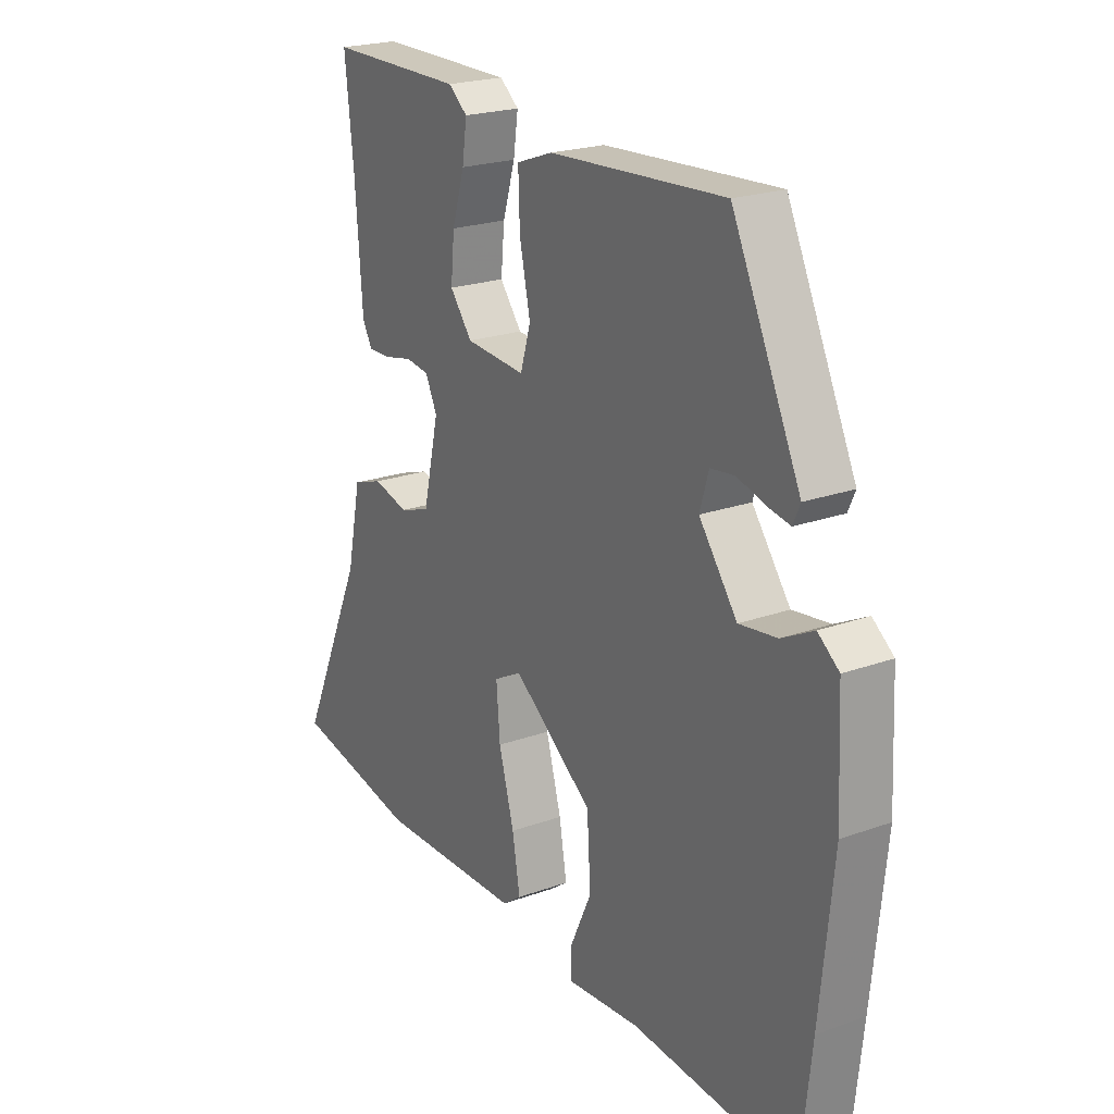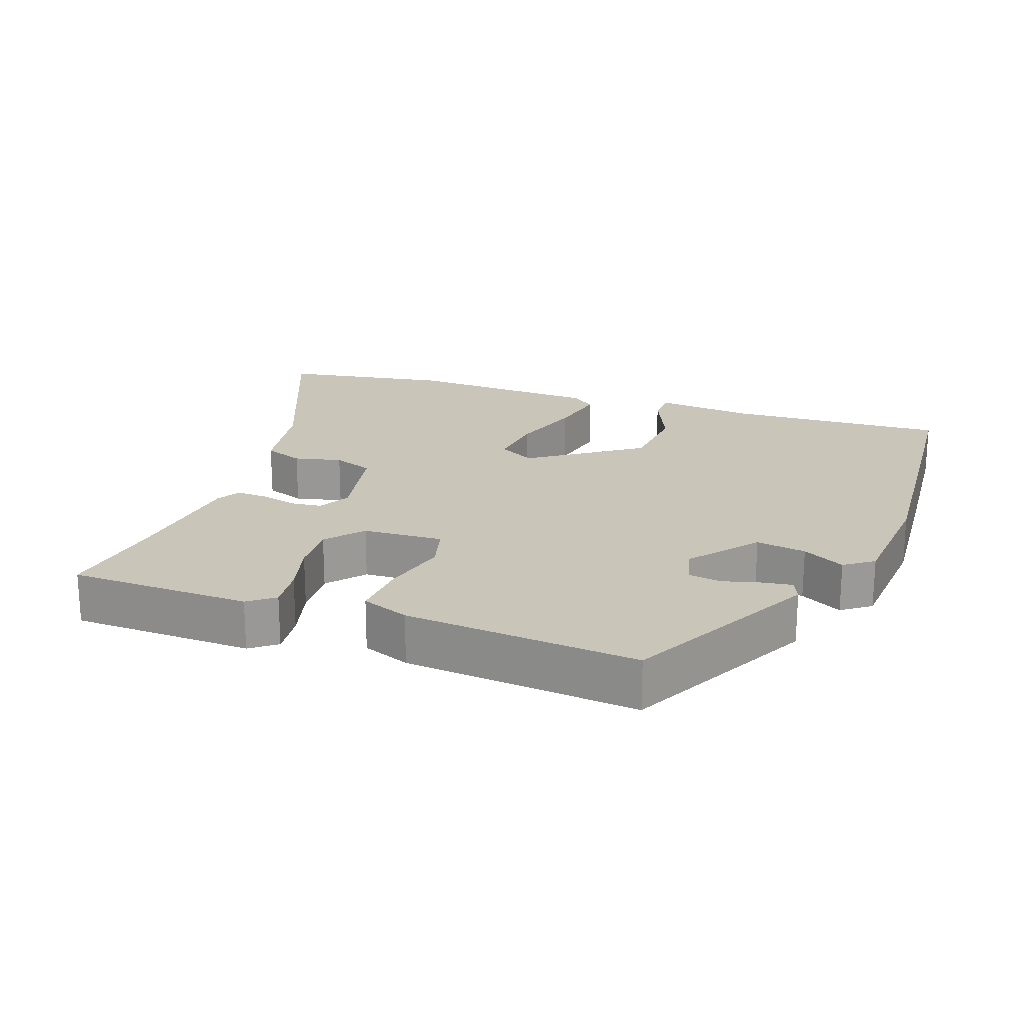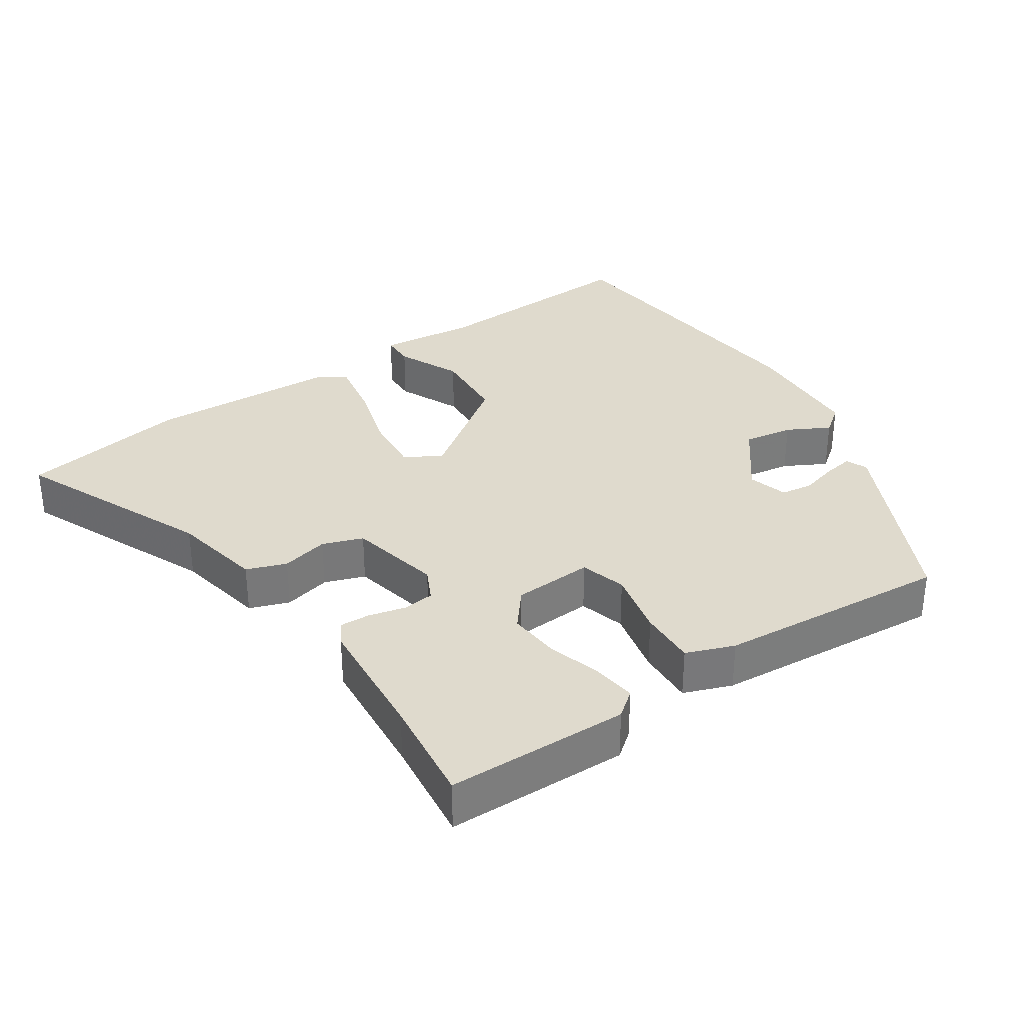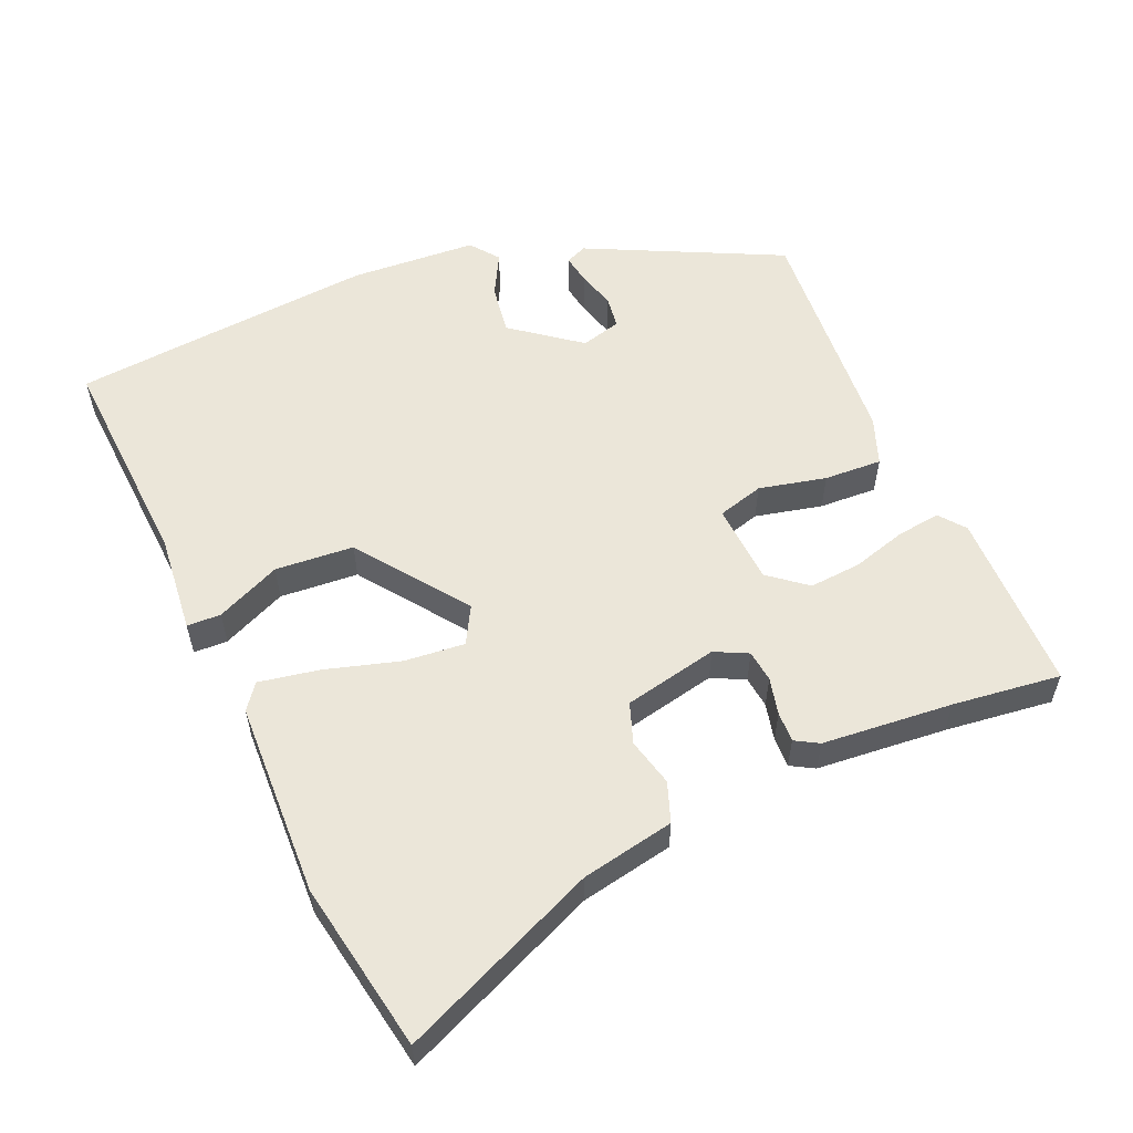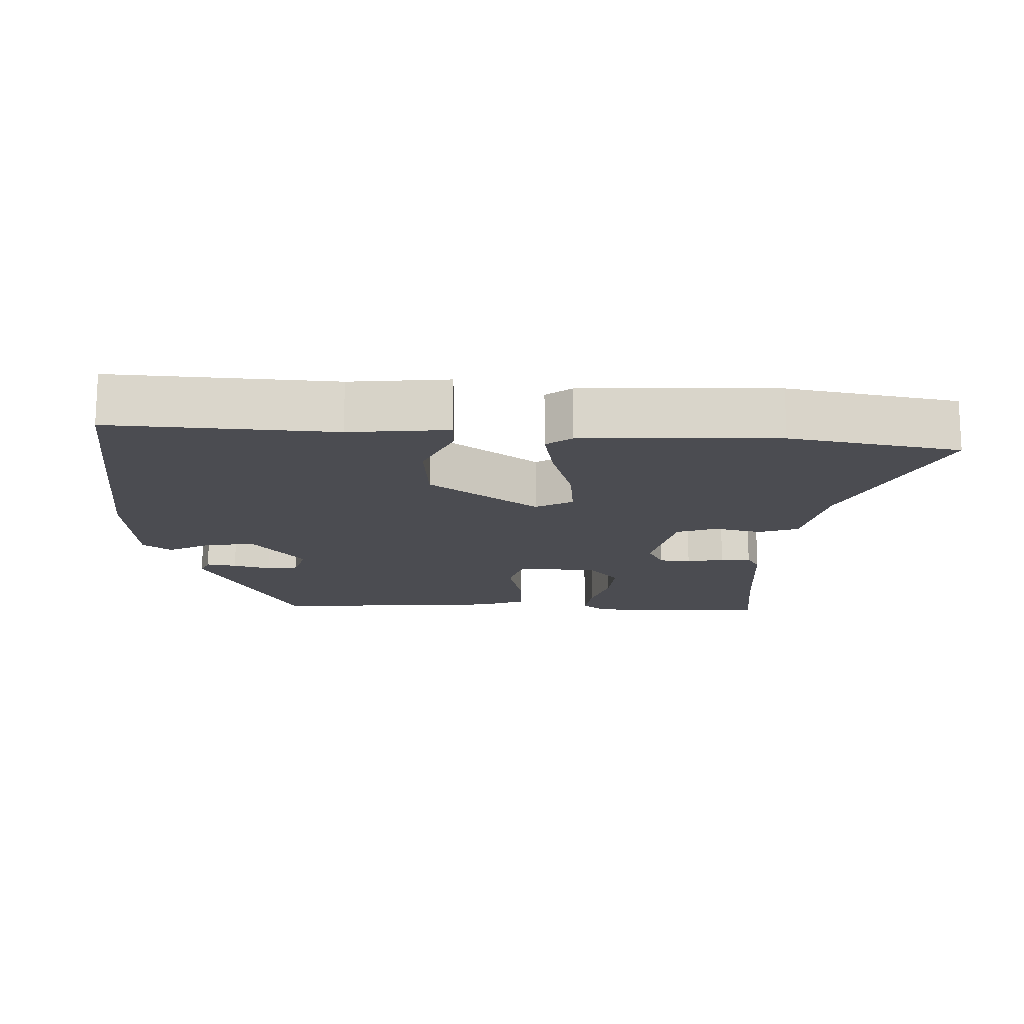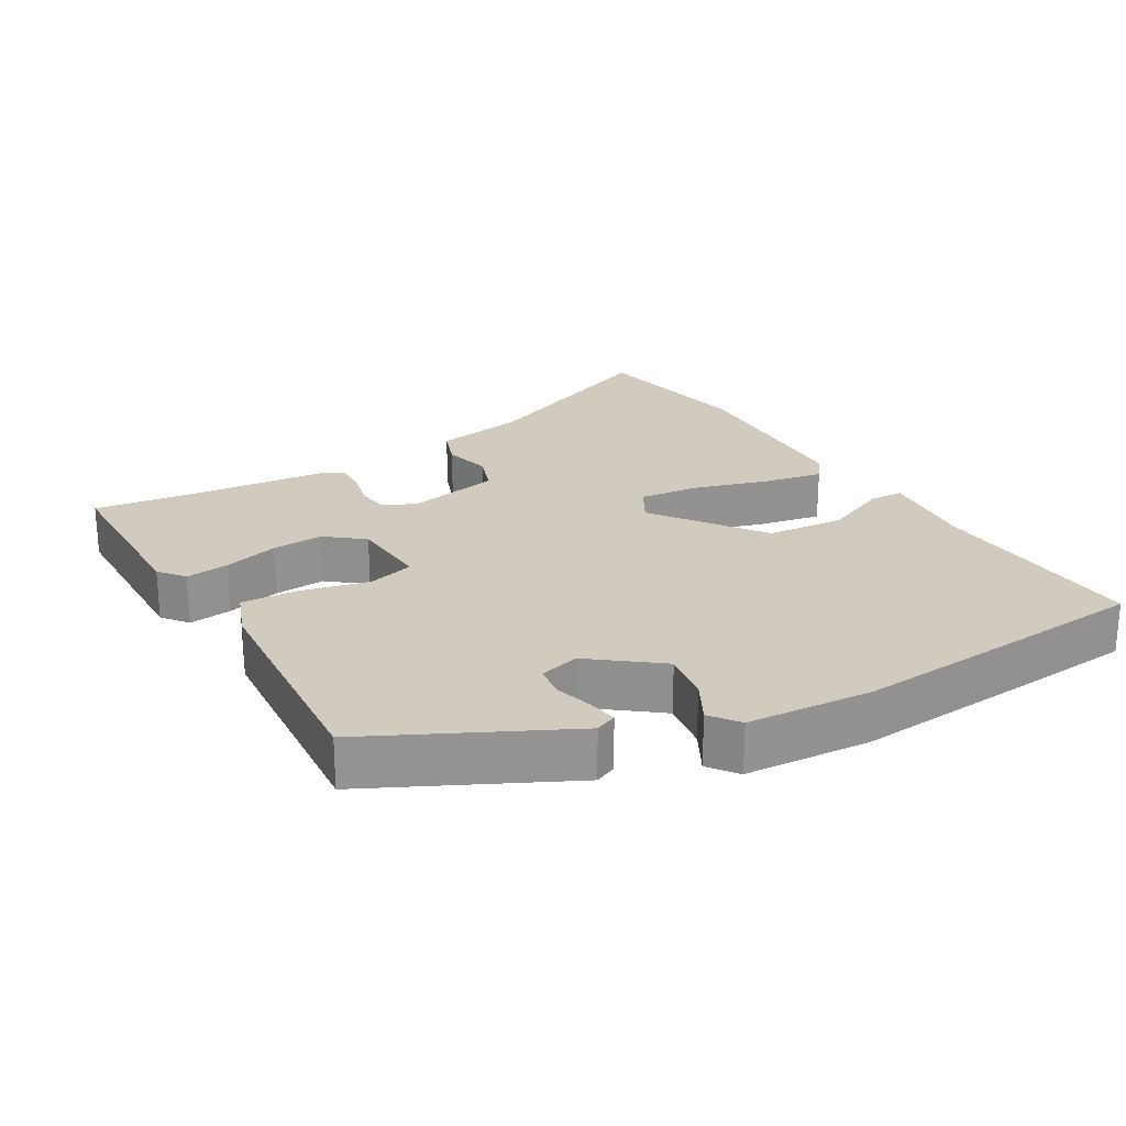
<metadata>
{"format":"obj","ext":"obj","renderer":"f3d","projection":"perspective","resolution":1024,"background":"white","views":[{"elev":22.0,"azim":57.9,"up":"+Z"},{"elev":20.6,"azim":21.3,"up":"+Y"},{"elev":32.7,"azim":-33.1,"up":"+Y"},{"elev":56.3,"azim":-112.6,"up":"+Y"},{"elev":-15.4,"azim":178.8,"up":"+Y"},{"elev":23.6,"azim":60.6,"up":"+Y"}]}
</metadata>
<code>
v -0.413 0.07 -0.517
v -0.658 0.07 -0.469
v -0.531 0.07 -0.186
v -0.503 0.07 -0.052
v -0.445 0.07 -0.032
v -0.376 0.07 -0.05
v -0.317 0.07 -0.03
v -0.286 0.07 0.106
v -0.309 0.07 0.154
v -0.355 0.07 0.16
v -0.409 0.07 0.148
v -0.453 0.07 0.147
v -0.472 0.07 0.181
v -0.486 0.07 0.37
v -0.503 0.07 0.527
v -0.239 0.07 0.527
v -0.202 0.07 0.497
v -0.211 0.07 0.434
v -0.235 0.07 0.355
v -0.242 0.07 0.28
v -0.199 0.07 0.225
v -0.082 0.07 0.216
v -0.062 0.07 0.283
v -0.083 0.07 0.381
v -0.086 0.07 0.465
v -0.016 0.07 0.49
v 0.324 0.07 0.511
v 0.457 0.07 0.229
v 0.443 0.07 0.198
v 0.399 0.07 0.206
v 0.345 0.07 0.222
v 0.298 0.07 0.216
v 0.281 0.07 0.158
v 0.355 0.07 0.059
v 0.428 0.07 0.069
v 0.49 0.07 0.101
v 0.531 0.07 0.069
v 0.54 0.07 -0.114
v 0.515 0.07 -0.361
v 0.494 0.07 -0.556
v 0.173 0.07 -0.532
v 0.03 0.07 -0.544
v 0.029 0.07 -0.495
v 0.072 0.07 -0.402
v 0.065 0.07 -0.288
v -0.091 0.07 -0.171
v -0.145 0.07 -0.2
v -0.138 0.07 -0.288
v -0.108 0.07 -0.396
v -0.093 0.07 -0.484
v -0.13 0.07 -0.511
v -0.413 0 -0.517
v -0.658 0 -0.469
v -0.531 0 -0.186
v -0.503 0 -0.052
v -0.445 0 -0.032
v -0.376 0 -0.05
v -0.317 0 -0.03
v -0.286 0 0.106
v -0.309 0 0.154
v -0.355 0 0.16
v -0.409 0 0.148
v -0.453 0 0.147
v -0.472 0 0.181
v -0.486 0 0.37
v -0.503 0 0.527
v -0.239 0 0.527
v -0.202 0 0.497
v -0.211 0 0.434
v -0.235 0 0.355
v -0.242 0 0.28
v -0.199 0 0.225
v -0.082 0 0.216
v -0.062 0 0.283
v -0.083 0 0.381
v -0.086 0 0.465
v -0.016 0 0.49
v 0.324 0 0.511
v 0.457 0 0.229
v 0.443 0 0.198
v 0.399 0 0.206
v 0.345 0 0.222
v 0.298 0 0.216
v 0.281 0 0.158
v 0.355 0 0.059
v 0.428 0 0.069
v 0.49 0 0.101
v 0.531 0 0.069
v 0.54 0 -0.114
v 0.515 0 -0.361
v 0.494 0 -0.556
v 0.173 0 -0.532
v 0.03 0 -0.544
v 0.029 0 -0.495
v 0.072 0 -0.402
v 0.065 0 -0.288
v -0.091 0 -0.171
v -0.145 0 -0.2
v -0.138 0 -0.288
v -0.108 0 -0.396
v -0.093 0 -0.484
v -0.13 0 -0.511
f 1 2 3
f 51 1 3
f 50 51 3
f 49 50 3
f 48 49 3
f 4 5 6
f 3 4 6
f 48 3 6
f 47 48 6
f 46 47 6 7
f 41 42 43 44
f 41 44 45
f 40 41 45
f 39 40 45
f 38 39 45
f 37 38 45
f 36 37 45
f 35 36 45
f 34 35 45 46
f 29 30 31
f 28 29 31
f 27 28 31
f 26 27 31
f 25 26 31
f 24 25 31
f 23 24 31 32
f 22 23 32 33
f 17 18 19
f 16 17 19
f 15 16 19
f 14 15 19
f 14 19 20
f 13 14 20
f 12 13 20
f 11 12 20
f 10 11 20
f 9 10 20 21
f 46 7 8
f 34 46 8
f 33 34 8
f 22 33 8
f 21 22 8
f 8 9 21
f 54 53 52
f 54 52 102
f 54 102 101
f 54 101 100
f 54 100 99
f 57 56 55
f 57 55 54
f 57 54 99
f 57 99 98
f 58 57 98 97
f 95 94 93 92
f 96 95 92
f 96 92 91
f 96 91 90
f 96 90 89
f 96 89 88
f 96 88 87
f 96 87 86
f 97 96 86 85
f 82 81 80
f 82 80 79
f 82 79 78
f 82 78 77
f 82 77 76
f 82 76 75
f 83 82 75 74
f 84 83 74 73
f 70 69 68
f 70 68 67
f 70 67 66
f 70 66 65
f 71 70 65
f 71 65 64
f 71 64 63
f 71 63 62
f 71 62 61
f 72 71 61 60
f 59 58 97
f 59 97 85
f 59 85 84
f 59 84 73
f 59 73 72
f 72 60 59
f 1 52 53 2
f 2 53 54 3
f 3 54 55 4
f 4 55 56 5
f 5 56 57 6
f 6 57 58 7
f 7 58 59 8
f 8 59 60 9
f 9 60 61 10
f 10 61 62 11
f 11 62 63 12
f 12 63 64 13
f 13 64 65 14
f 14 65 66 15
f 15 66 67 16
f 16 67 68 17
f 17 68 69 18
f 18 69 70 19
f 19 70 71 20
f 20 71 72 21
f 21 72 73 22
f 22 73 74 23
f 23 74 75 24
f 24 75 76 25
f 25 76 77 26
f 26 77 78 27
f 27 78 79 28
f 28 79 80 29
f 29 80 81 30
f 30 81 82 31
f 31 82 83 32
f 32 83 84 33
f 33 84 85 34
f 34 85 86 35
f 35 86 87 36
f 36 87 88 37
f 37 88 89 38
f 38 89 90 39
f 39 90 91 40
f 40 91 92 41
f 41 92 93 42
f 42 93 94 43
f 43 94 95 44
f 44 95 96 45
f 45 96 97 46
f 46 97 98 47
f 47 98 99 48
f 48 99 100 49
f 49 100 101 50
f 50 101 102 51
f 51 102 52 1

</code>
